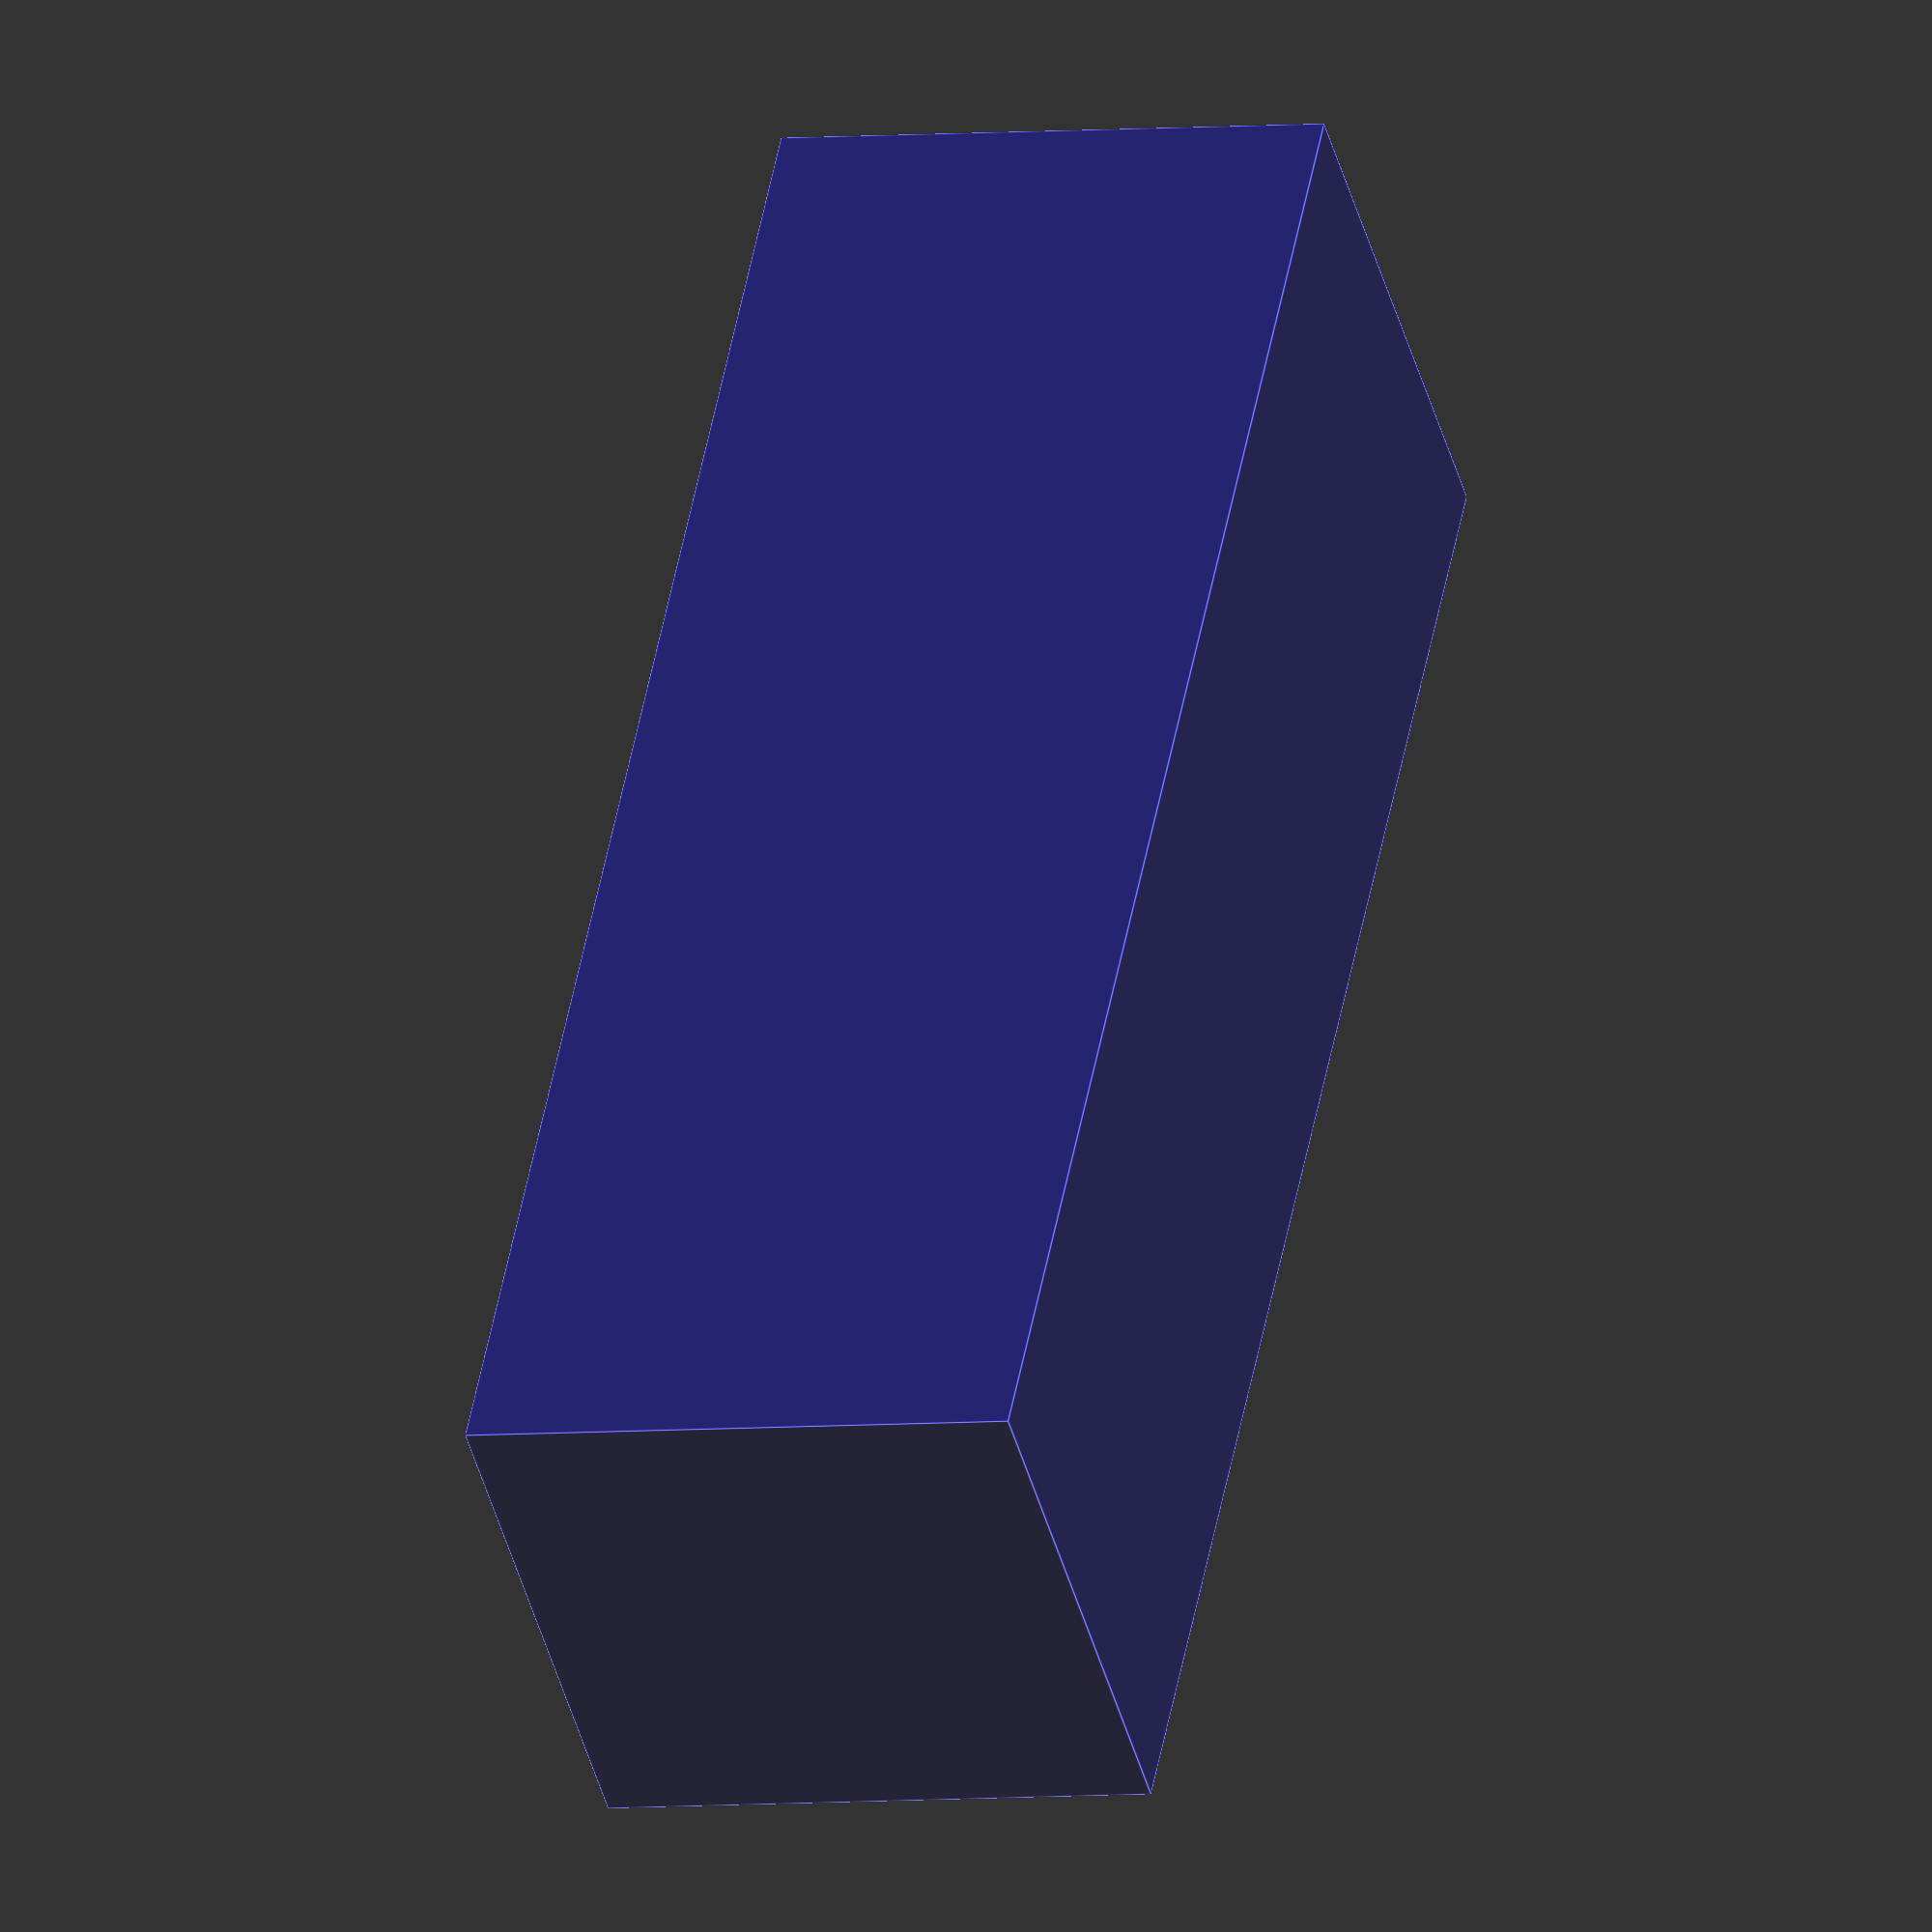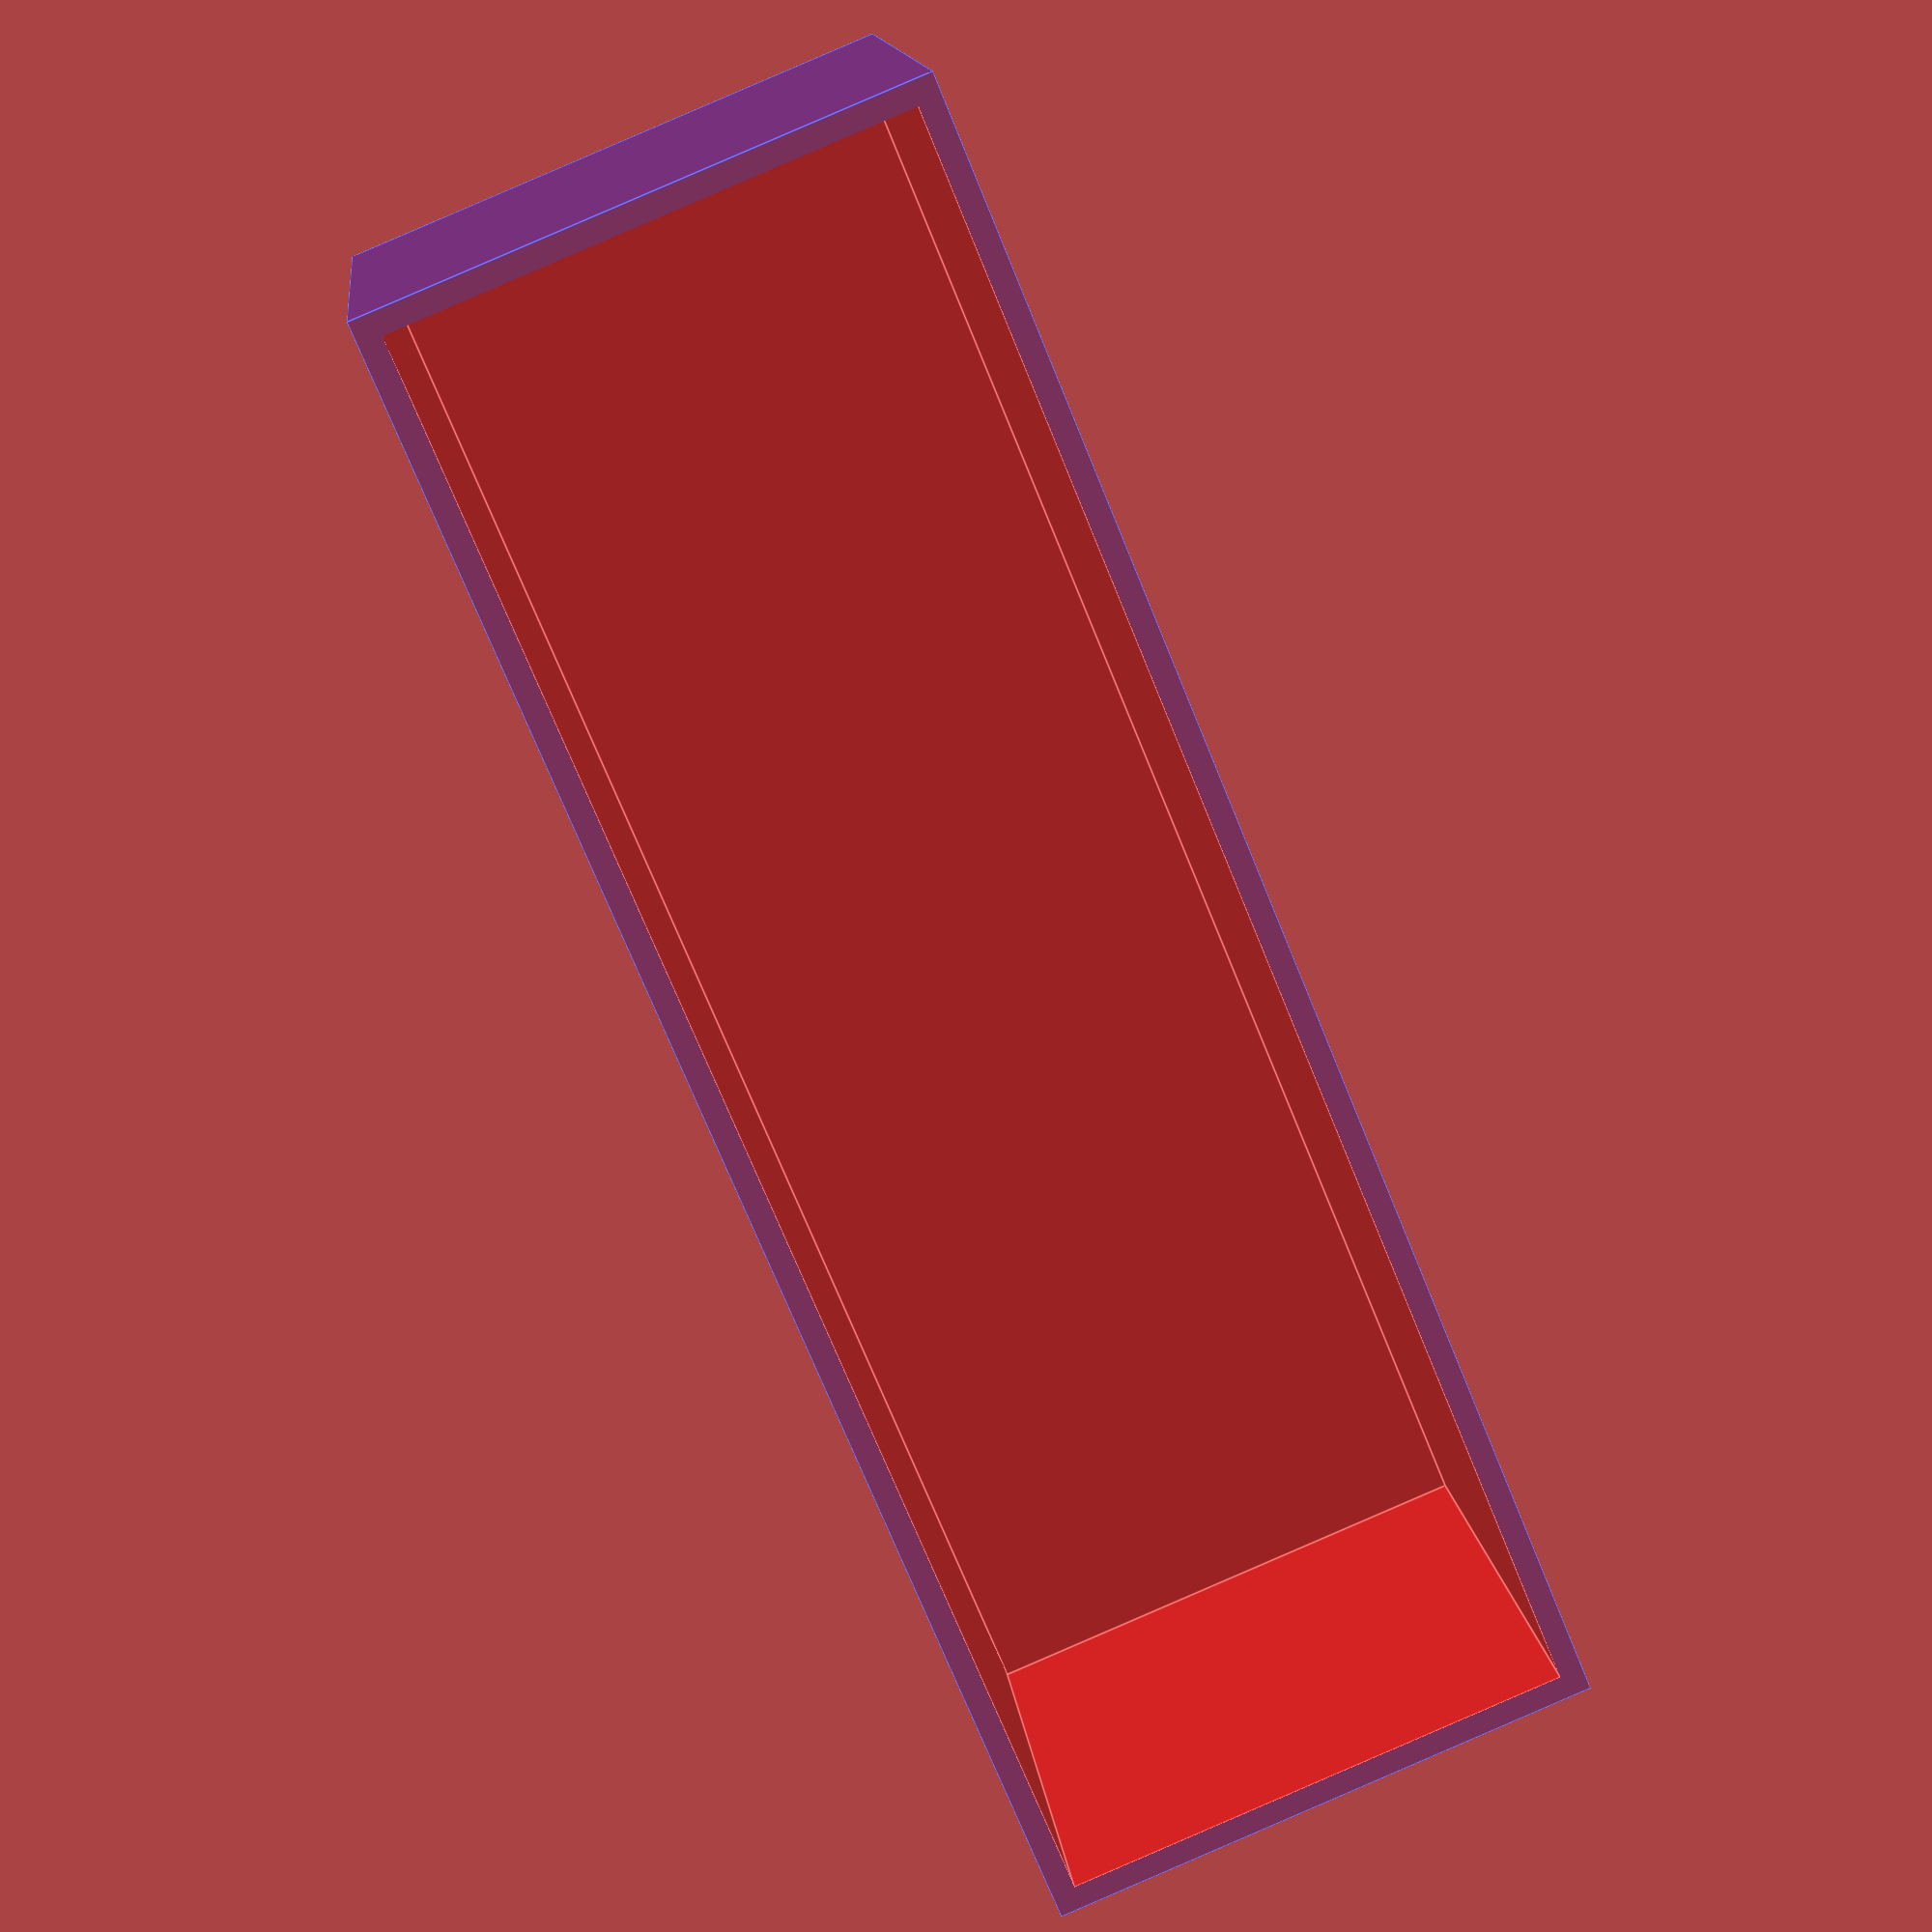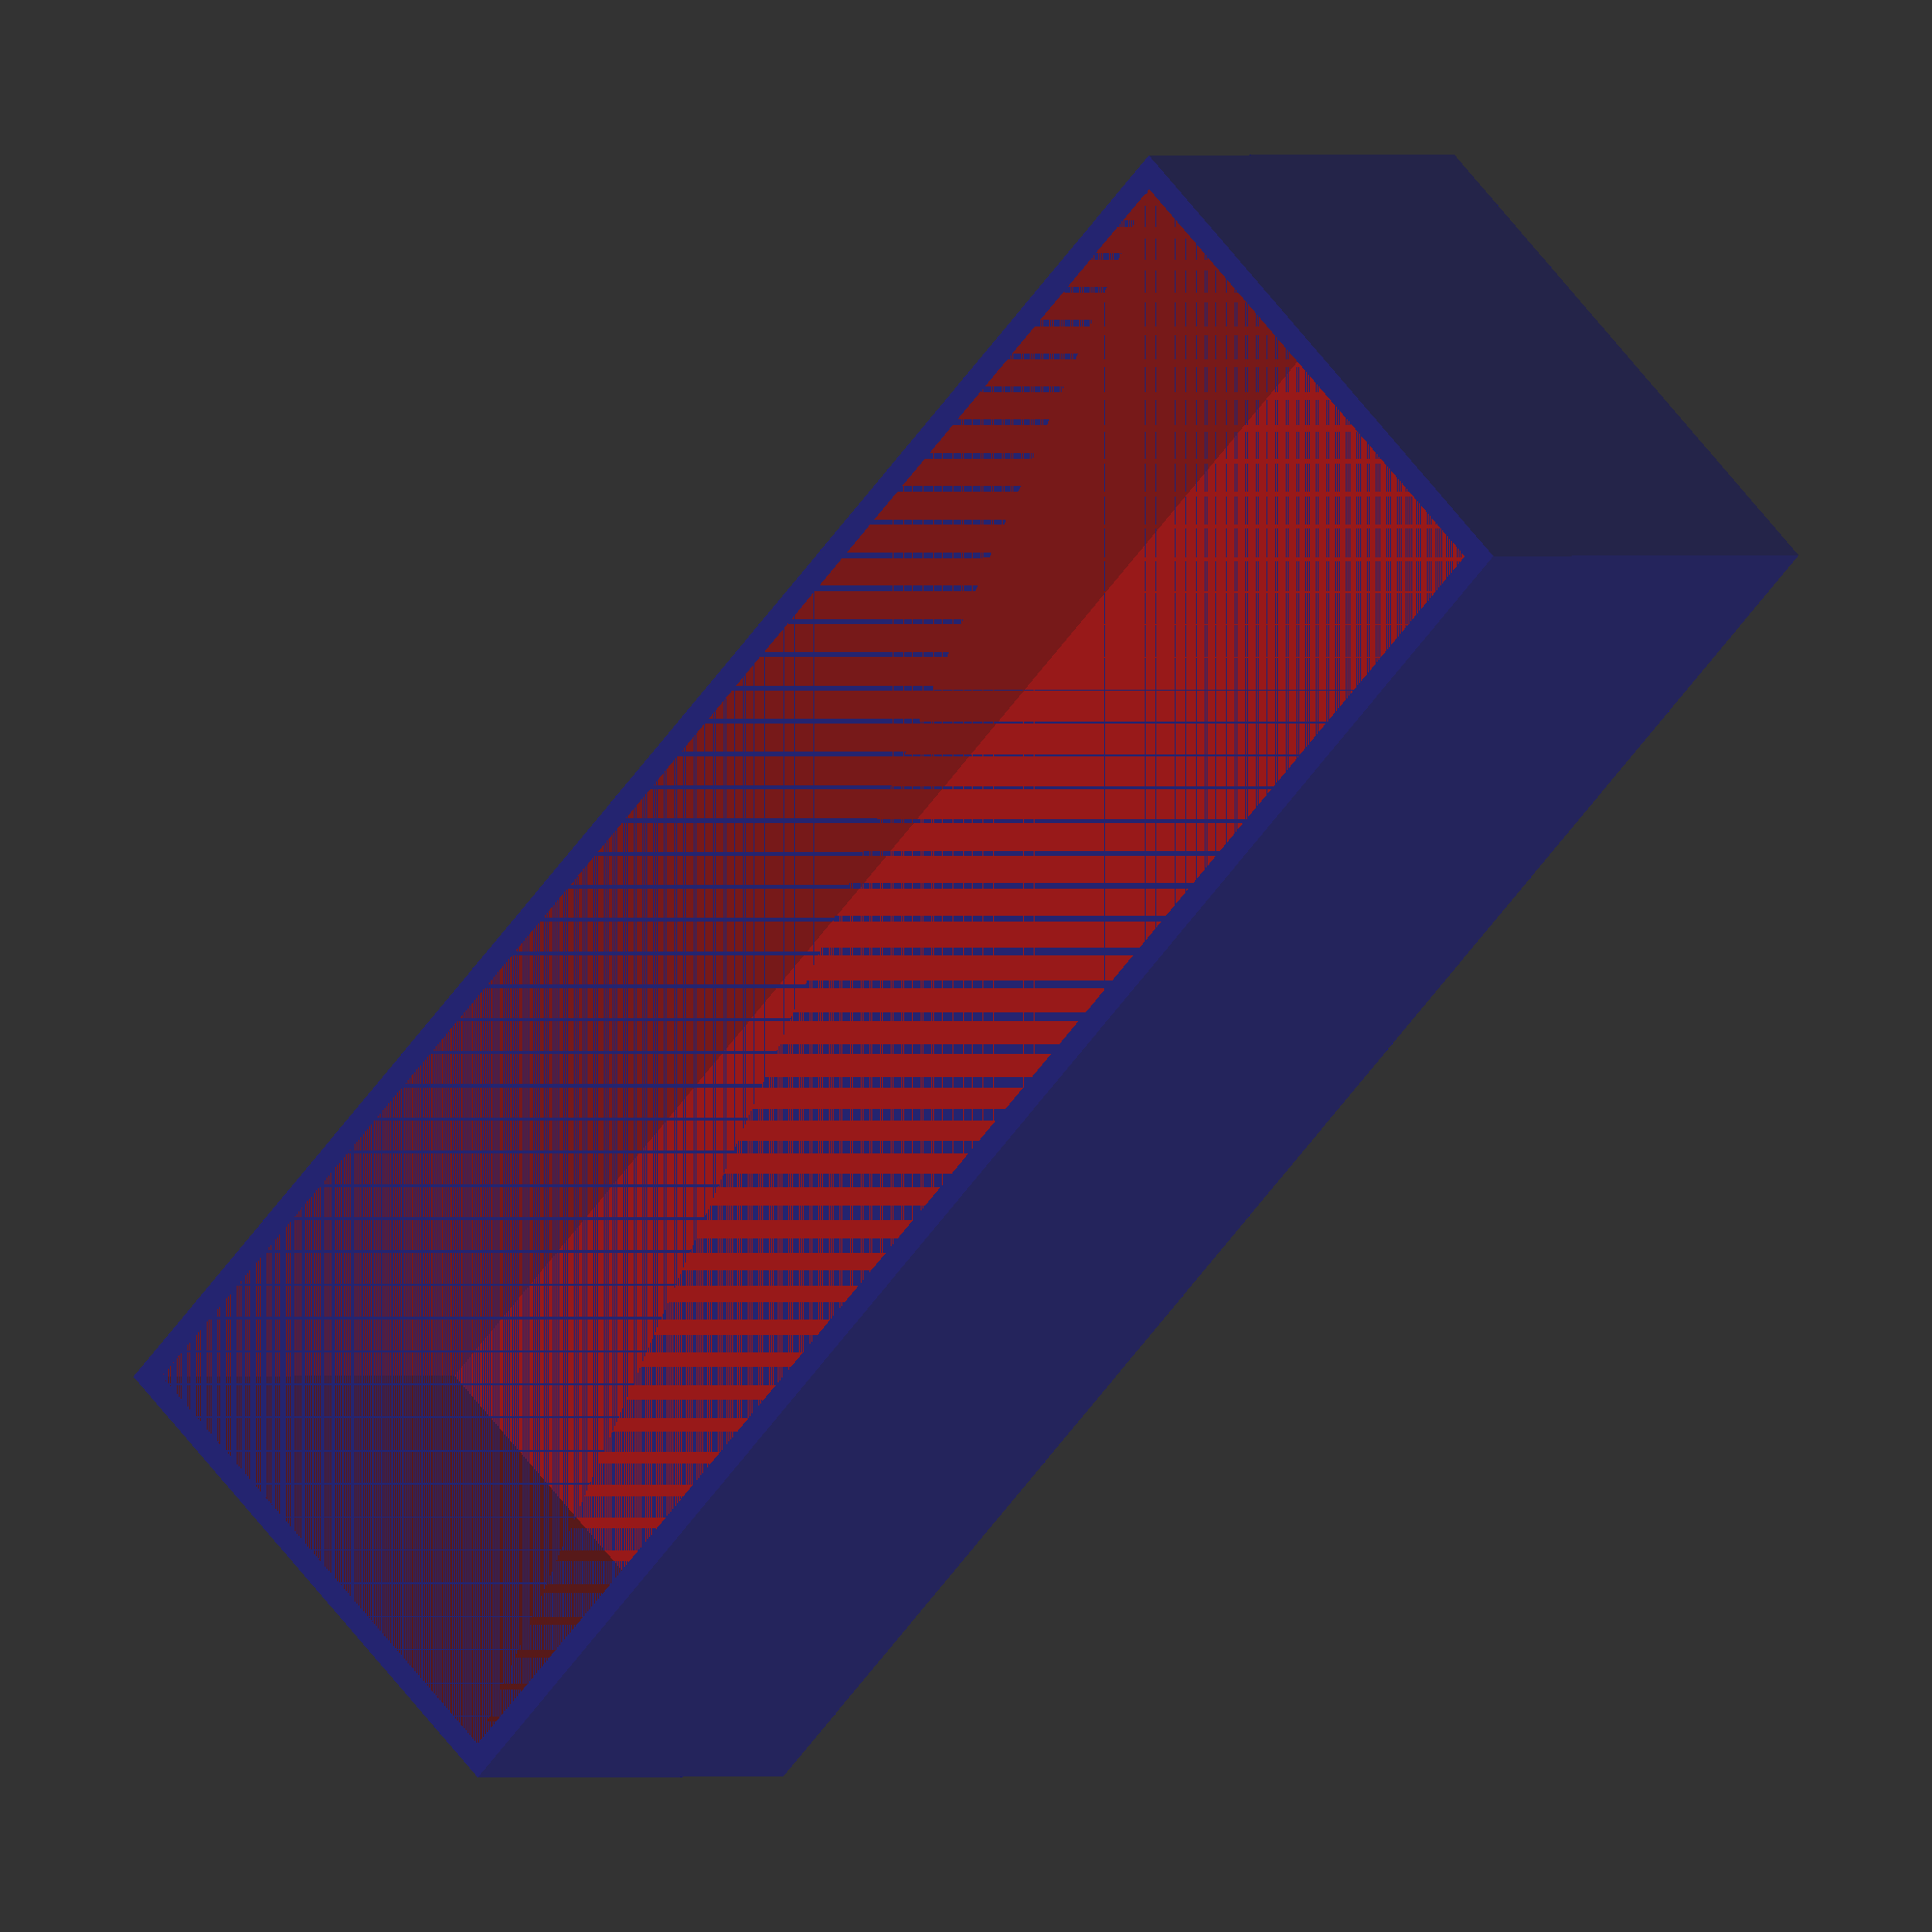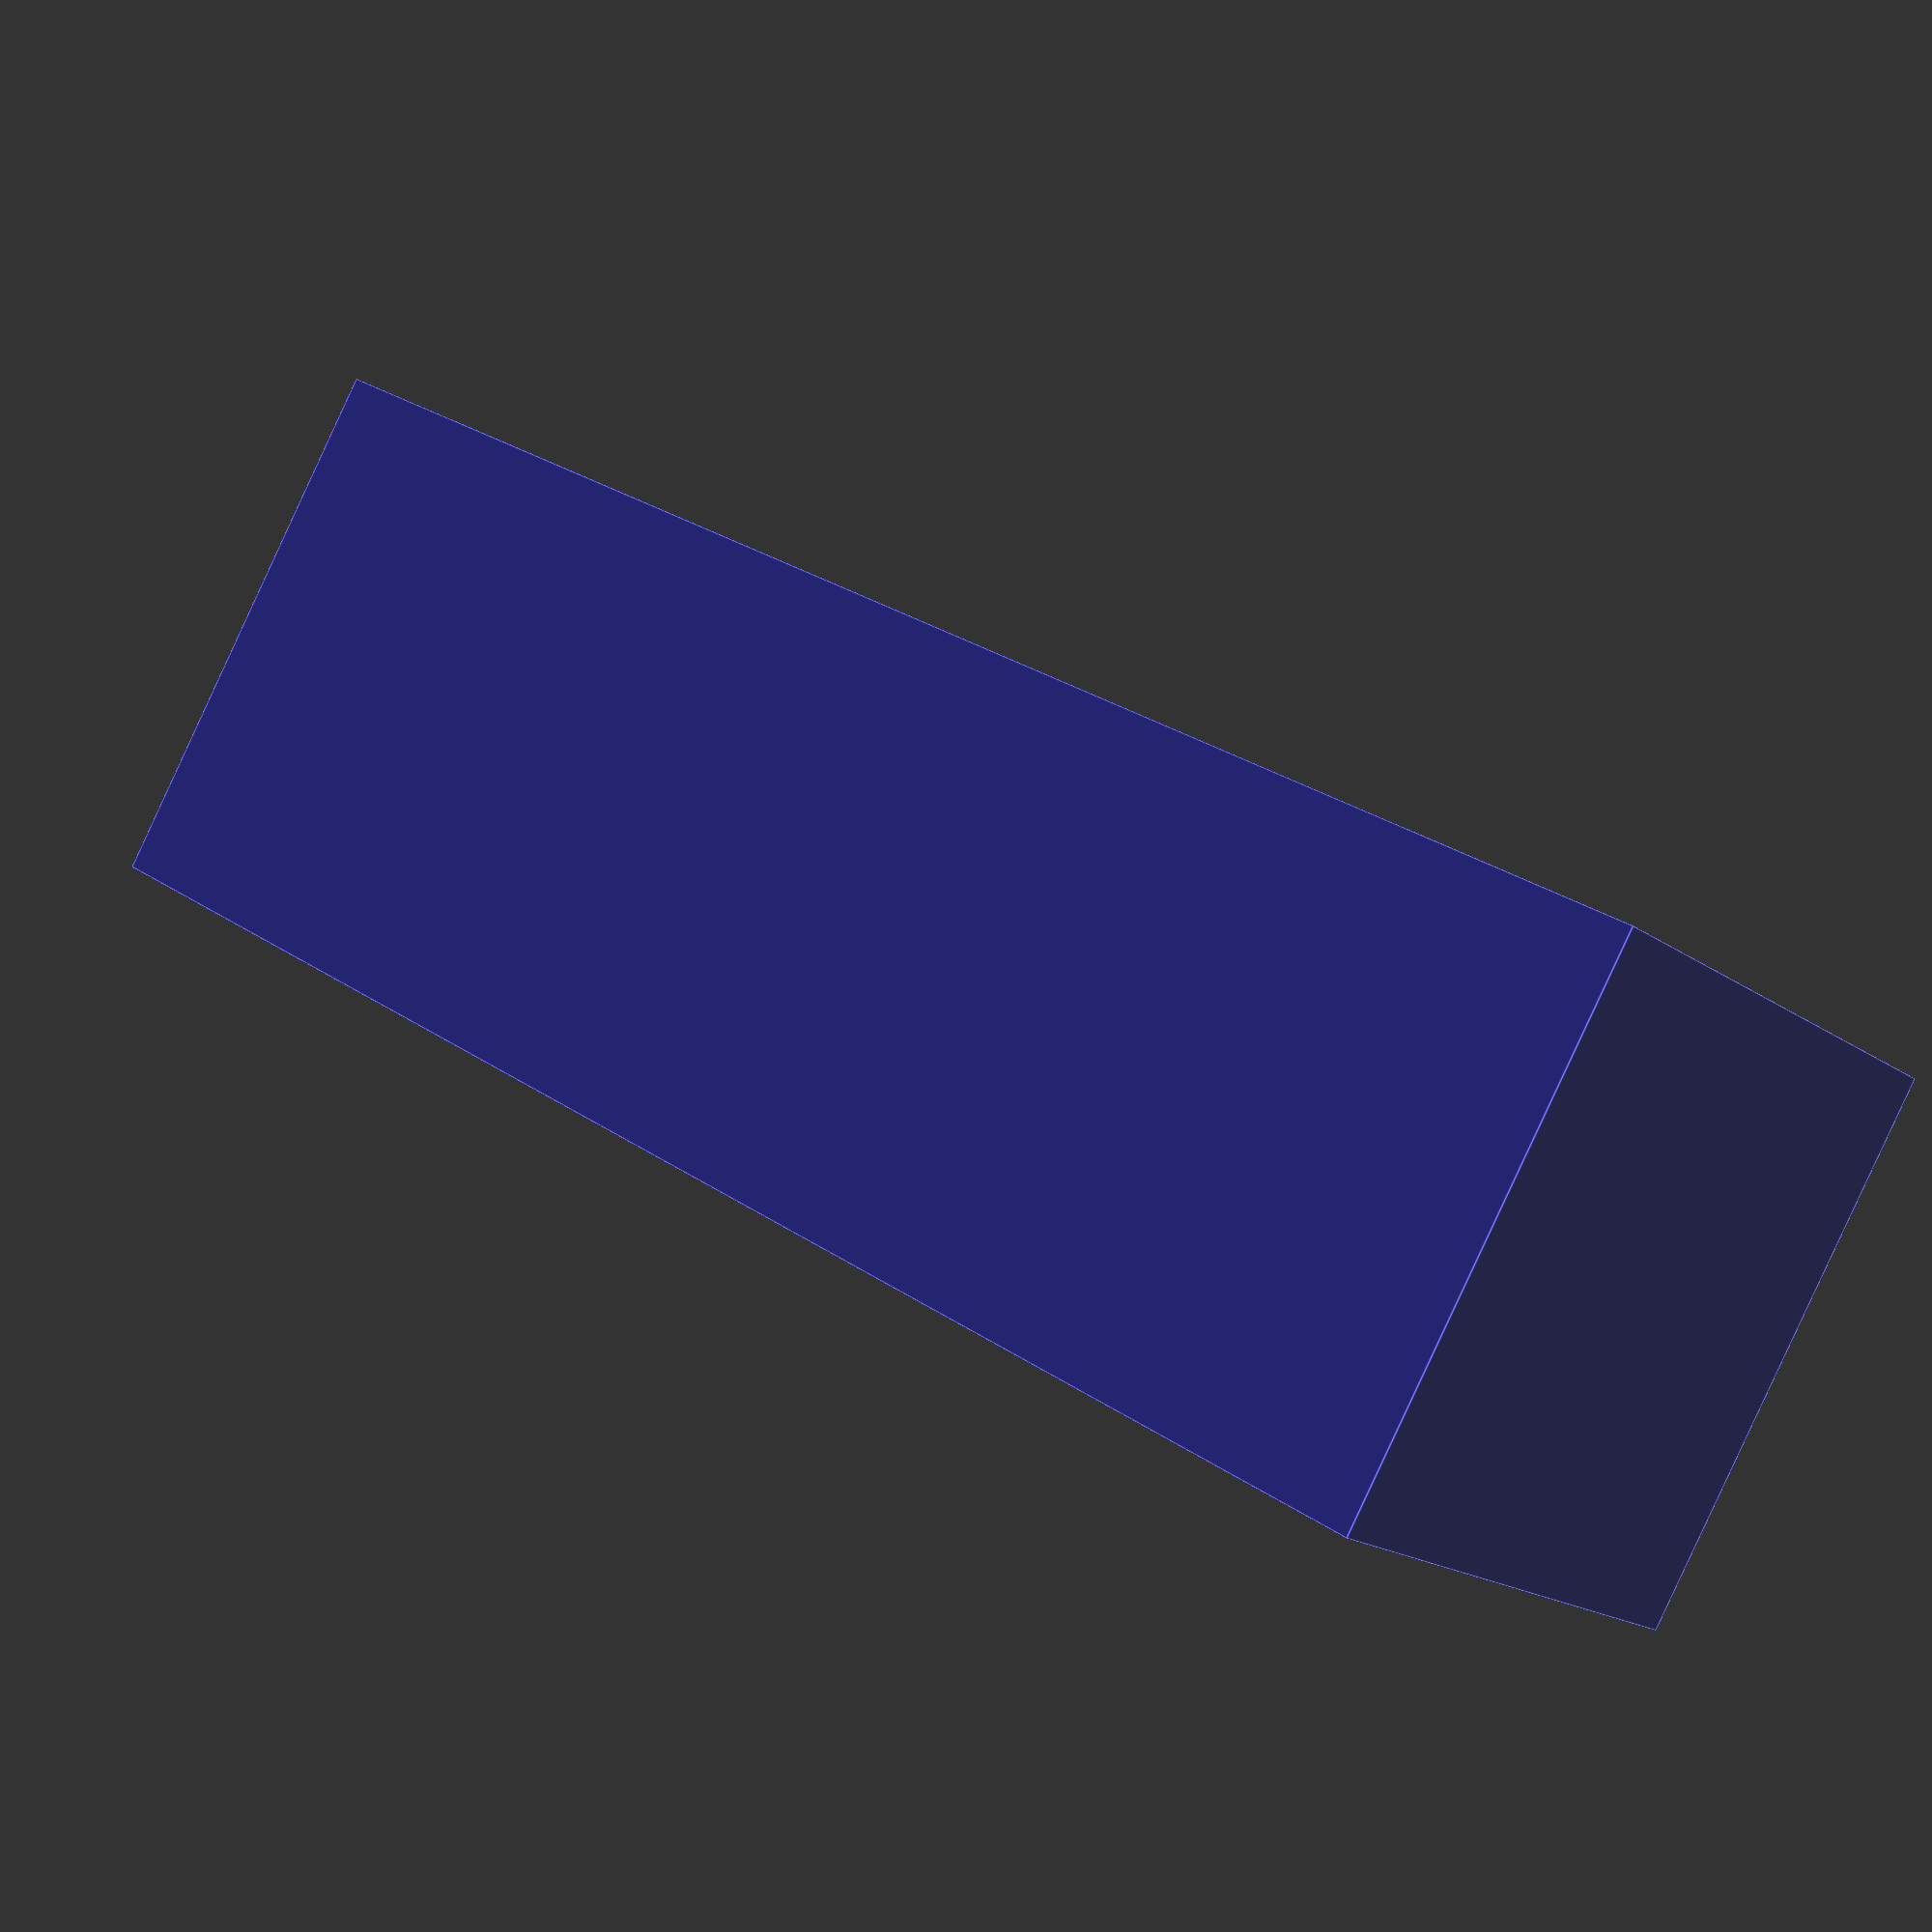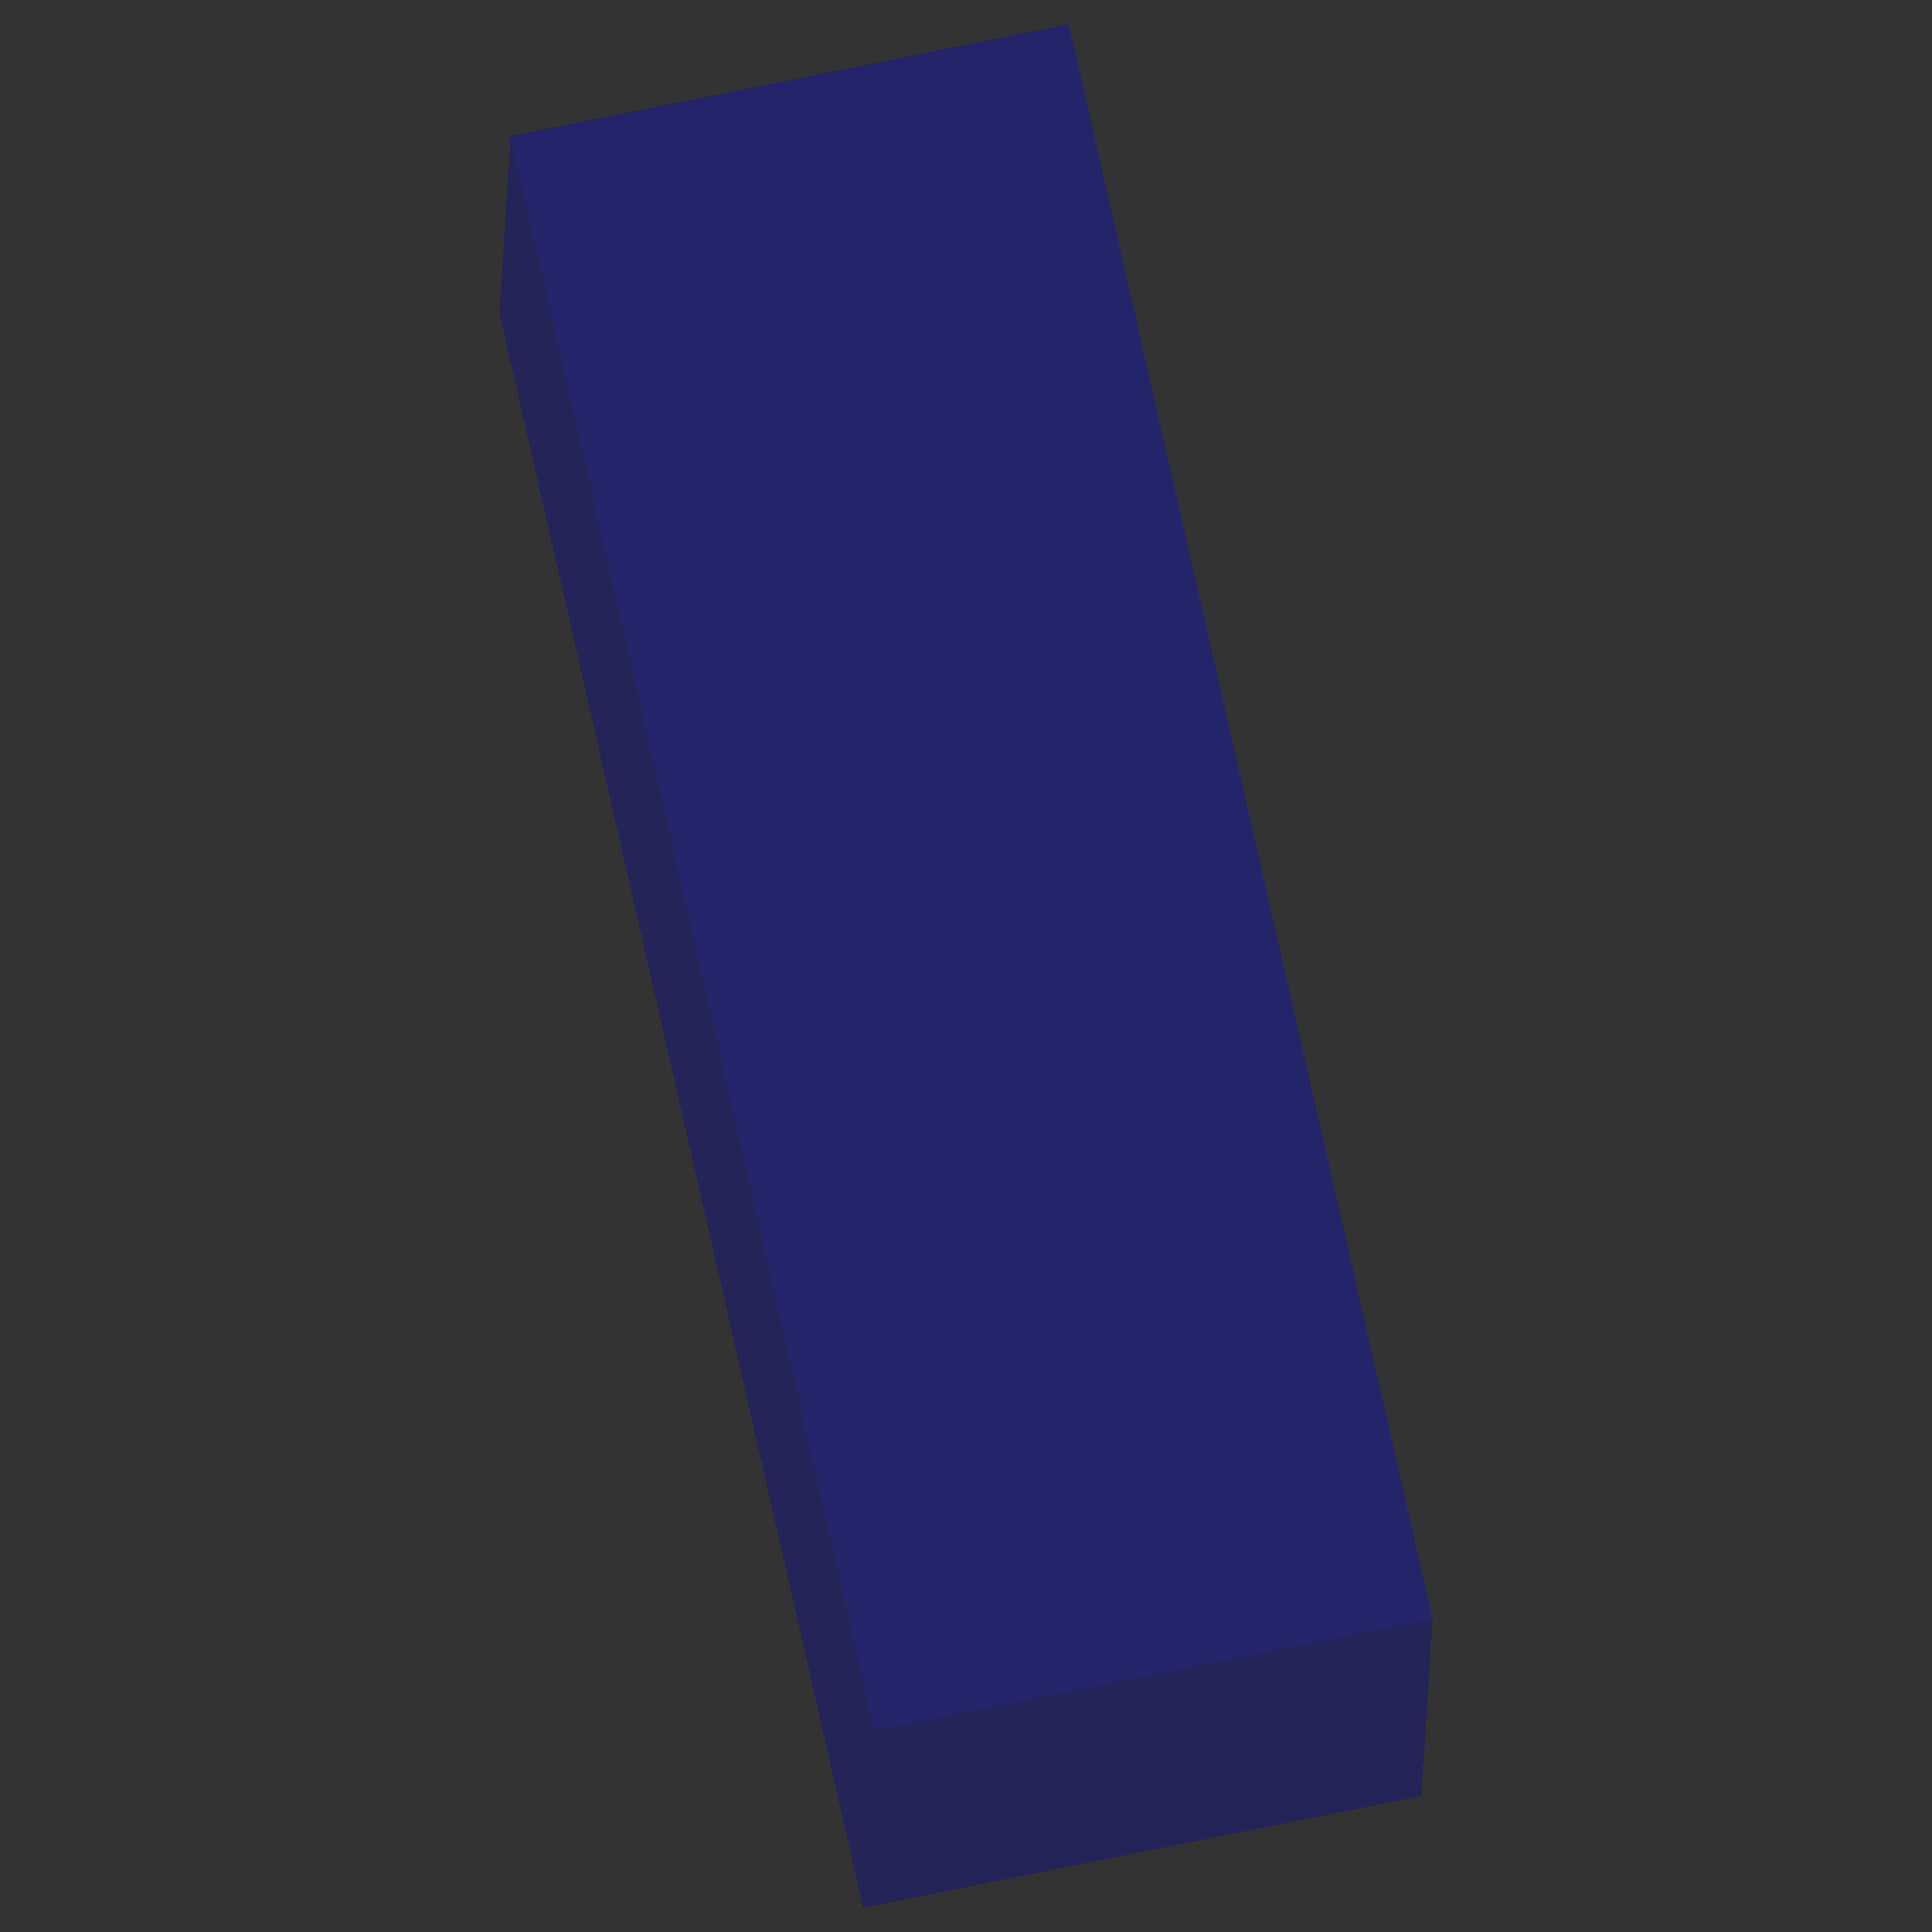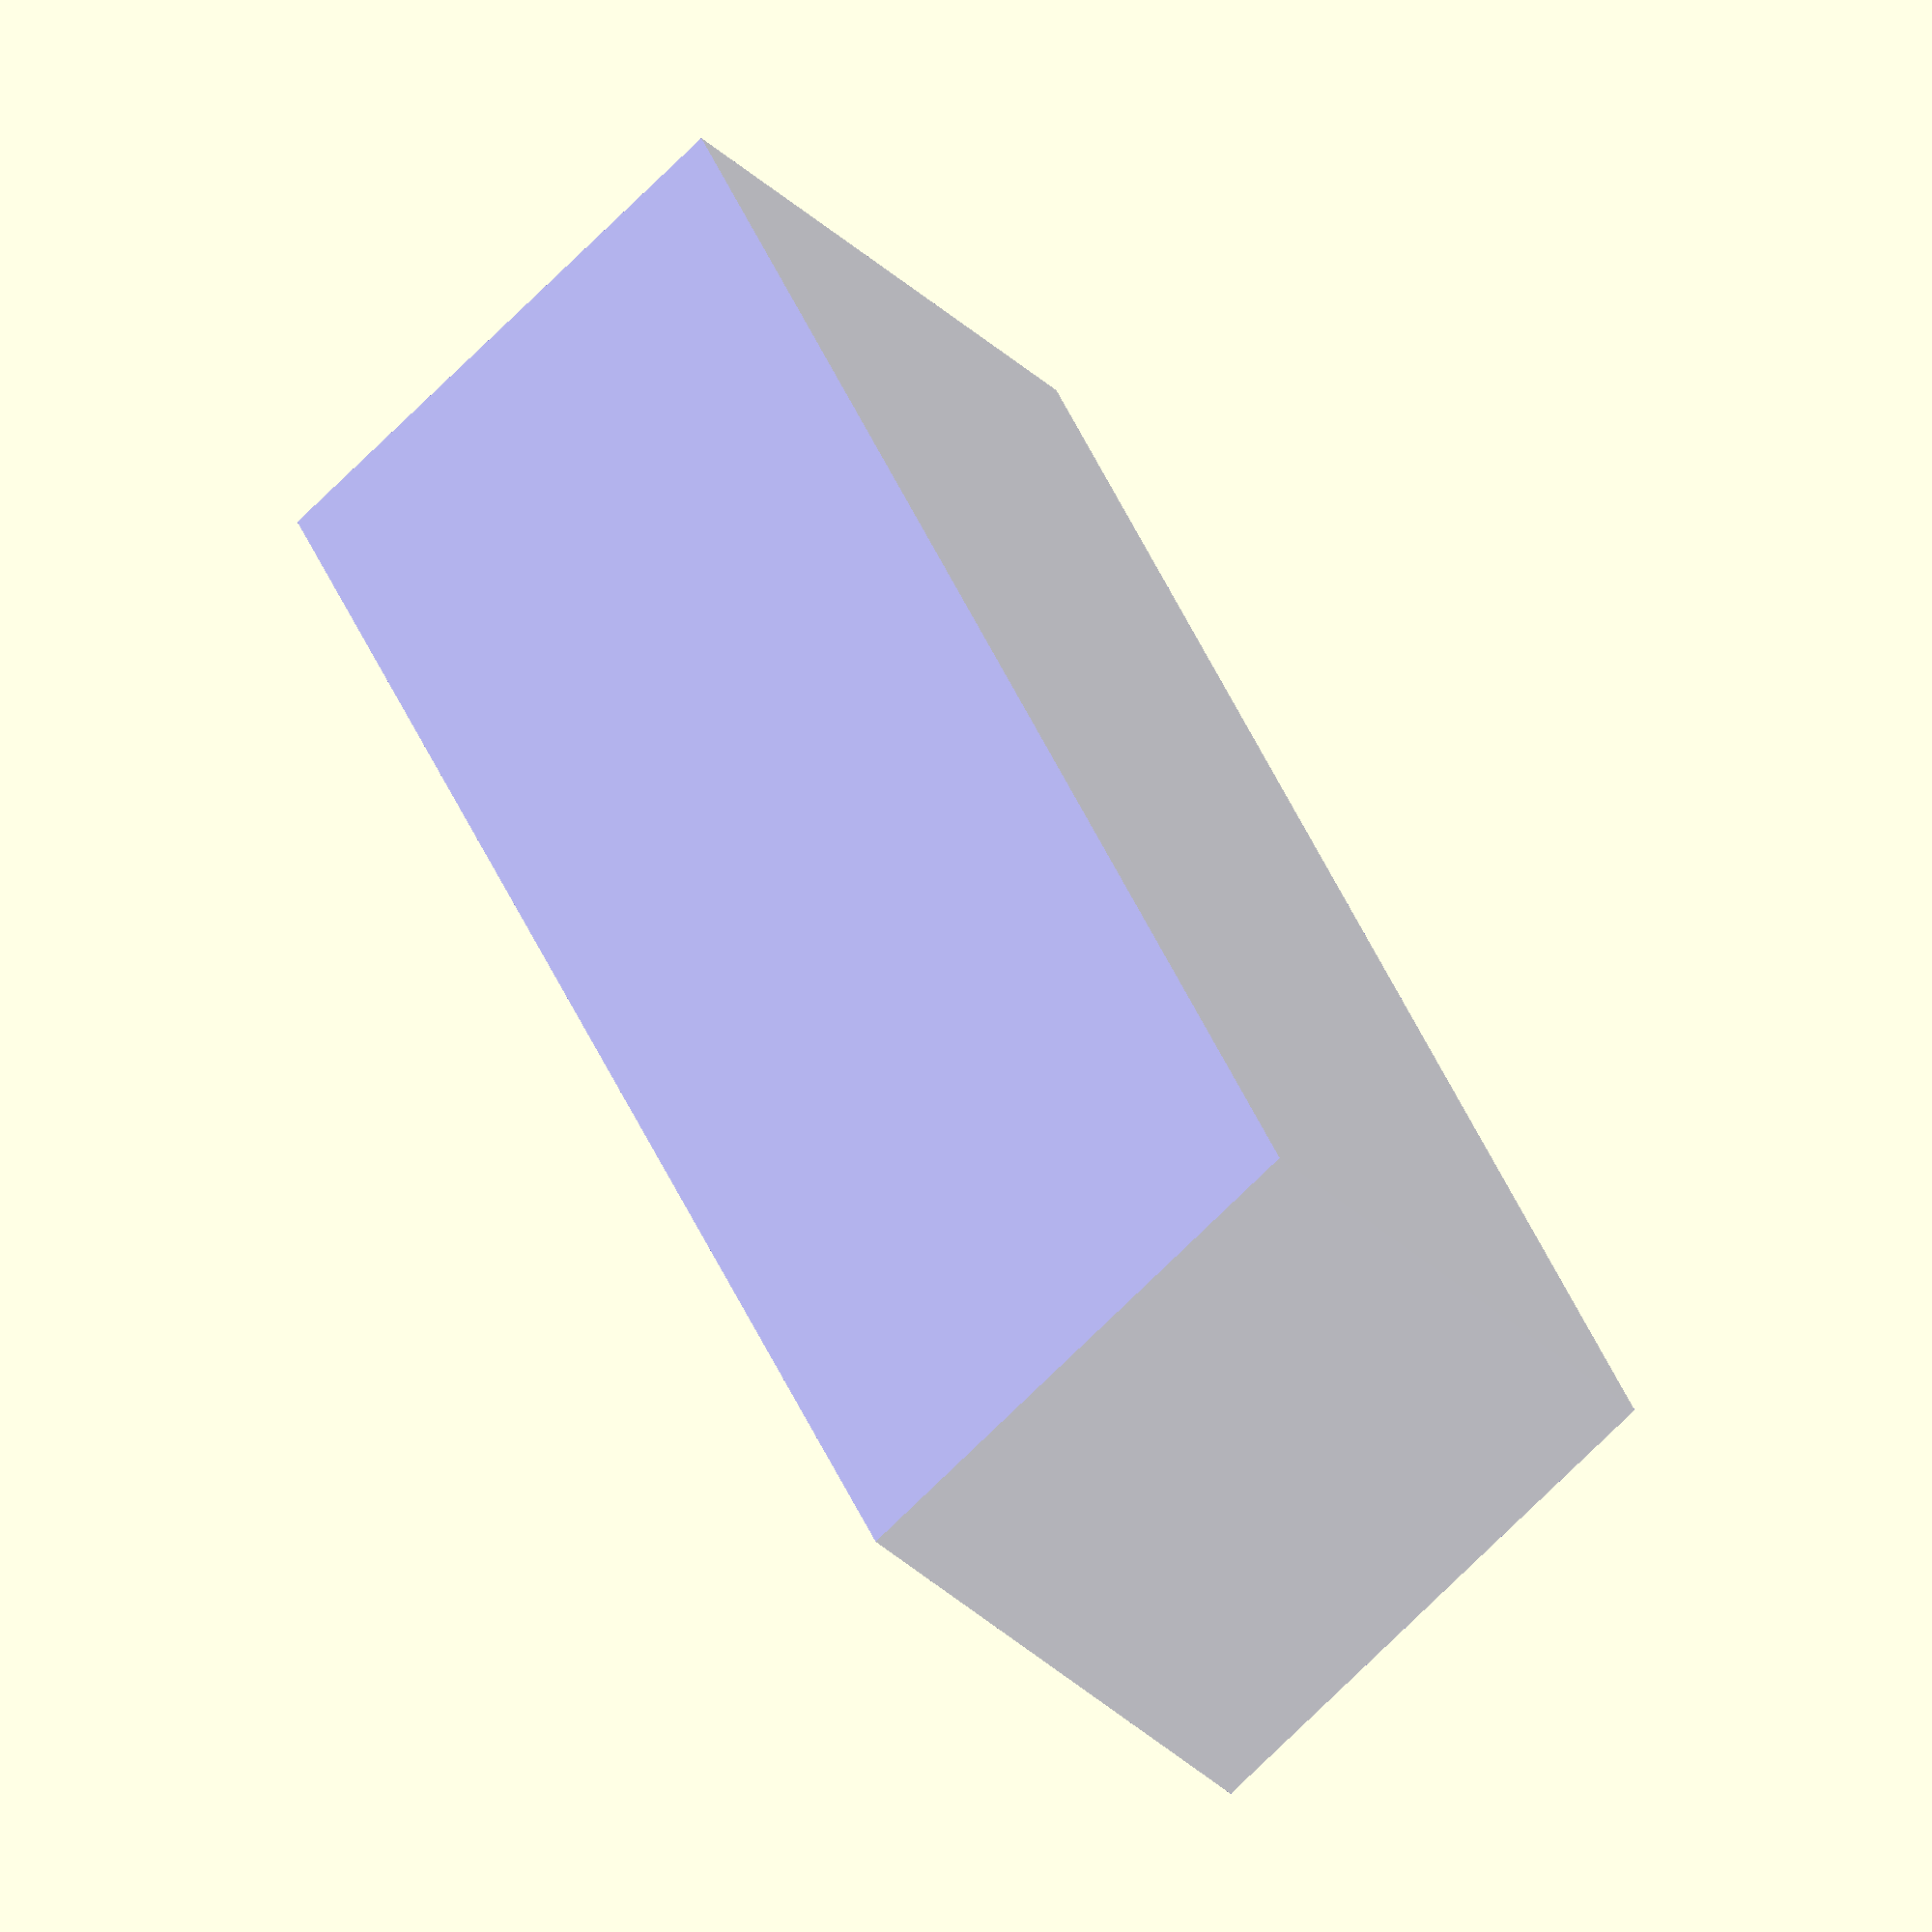
<openscad>
$fn = 100;
EPS = 0.01;

// Default Parameters (inches)
box_width_in = 3; 
box_height_in = 3;    
box_depth_in = 9;     
wall_thickness_in = 0.125;  

module SockBox(
    width_in = box_width_in,
    height_in = box_height_in, 
    depth_in = box_depth_in,
    wall_thickness_in = wall_thickness_in
) {
    // Convert inches to millimeters
    width_mm = width_in * 25.4;
    height_mm = height_in * 25.4;
    depth_mm = depth_in * 25.4;
    wall_thickness_mm = wall_thickness_in * 25.4;
    
    // Calculate internal dimensions
    int_width = width_mm - (2 * wall_thickness_mm);
    int_depth = depth_mm - (2 * wall_thickness_mm);
    int_height = height_mm - wall_thickness_mm;  // No top wall - open in Z direction
    
    difference() {
        // Outer box
        color("blue", 0.3) {
            cube([width_mm, depth_mm, height_mm], center = false);
        }
        
        // Inner cavity (hollow out the box)
        translate([wall_thickness_mm, wall_thickness_mm, wall_thickness_mm]) {
            color("red", 0.5) {
                cube([int_width, int_depth, int_height + EPS], center = false);
            }
        }
    }
}

// Main
SockBox();
</openscad>
<views>
elev=184.6 azim=143.6 roll=71.9 proj=o view=edges
elev=165.8 azim=337.6 roll=186.5 proj=p view=edges
elev=179.9 azim=44.5 roll=147.7 proj=o view=wireframe
elev=88.5 azim=51.1 roll=155.1 proj=p view=edges
elev=113.2 azim=84.8 roll=282.3 proj=o view=solid
elev=251.8 azim=28.5 roll=45.0 proj=o view=solid
</views>
